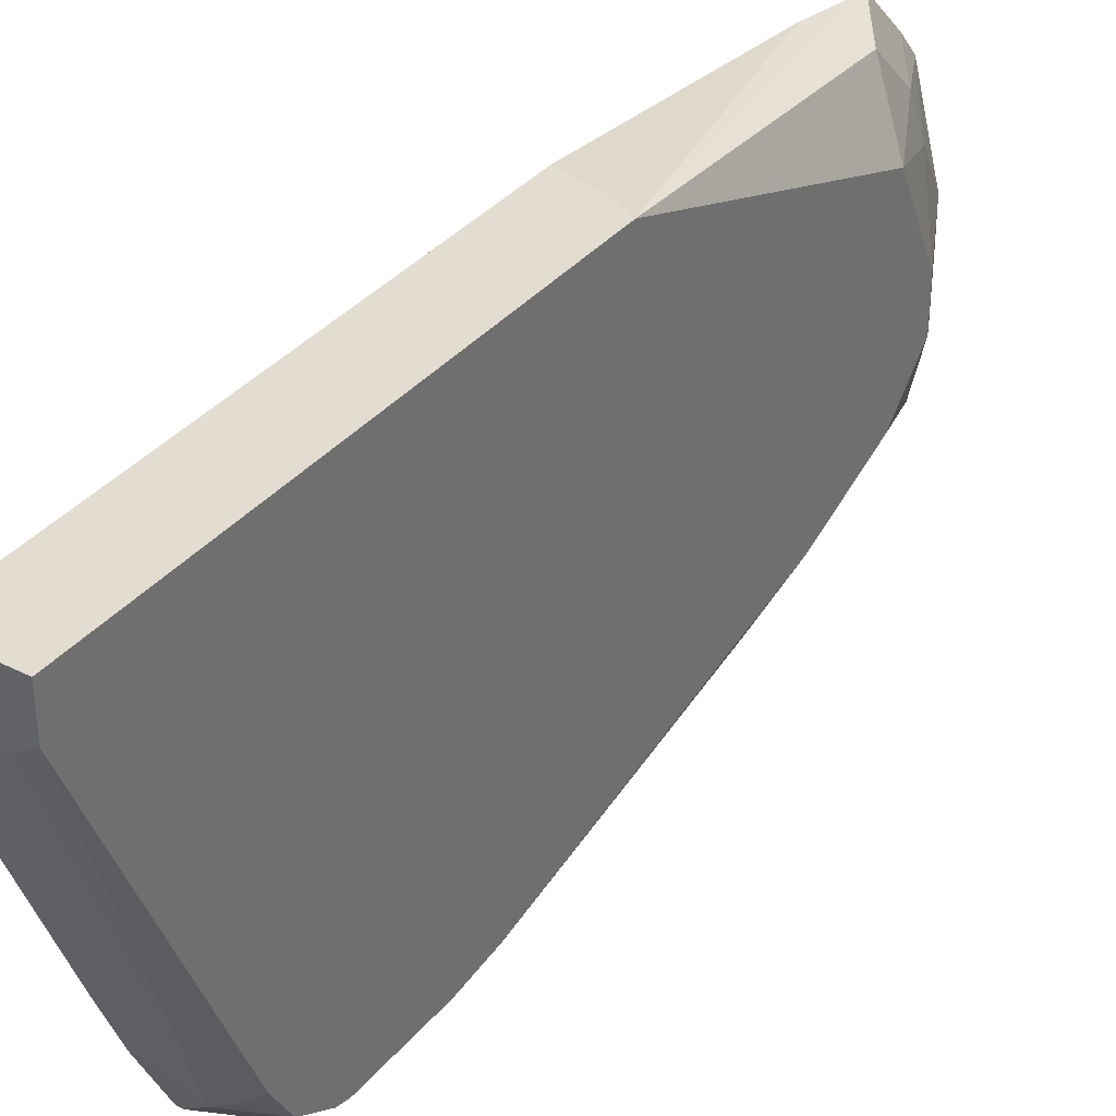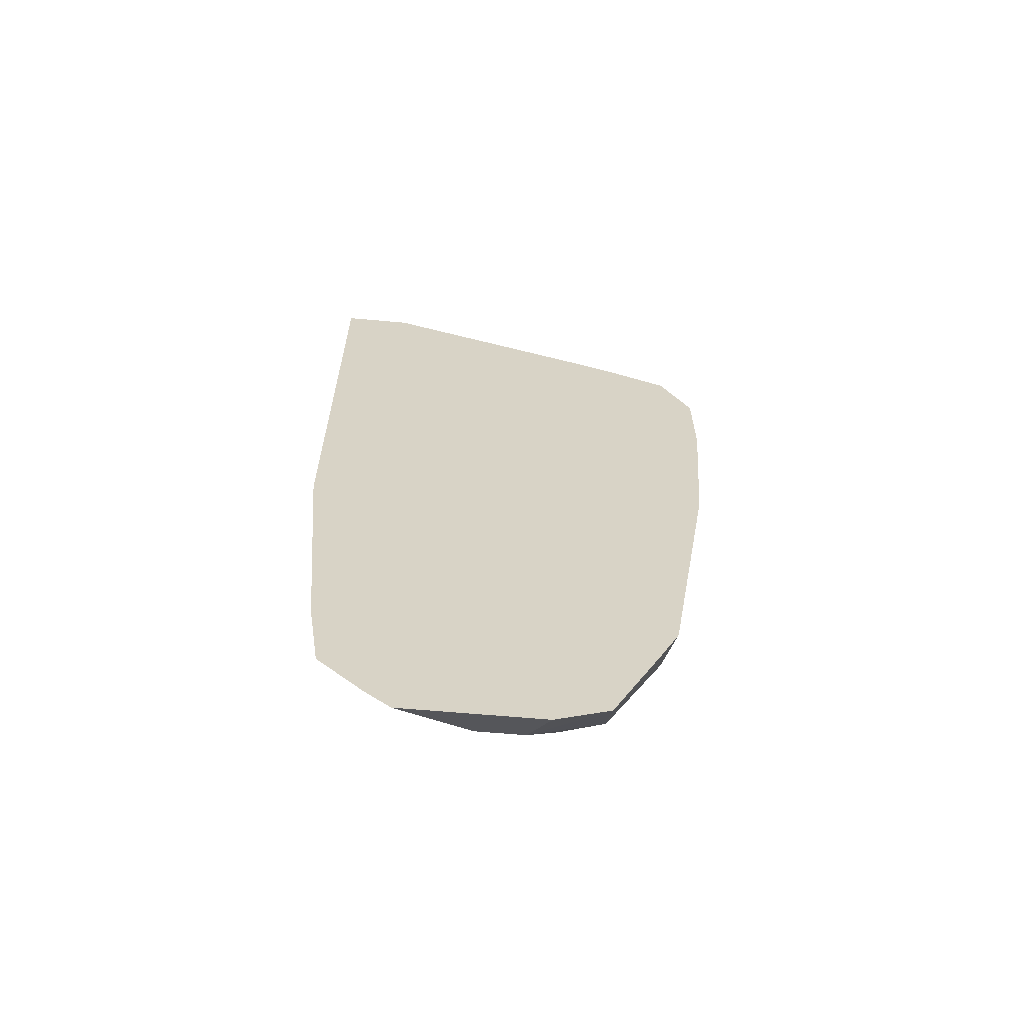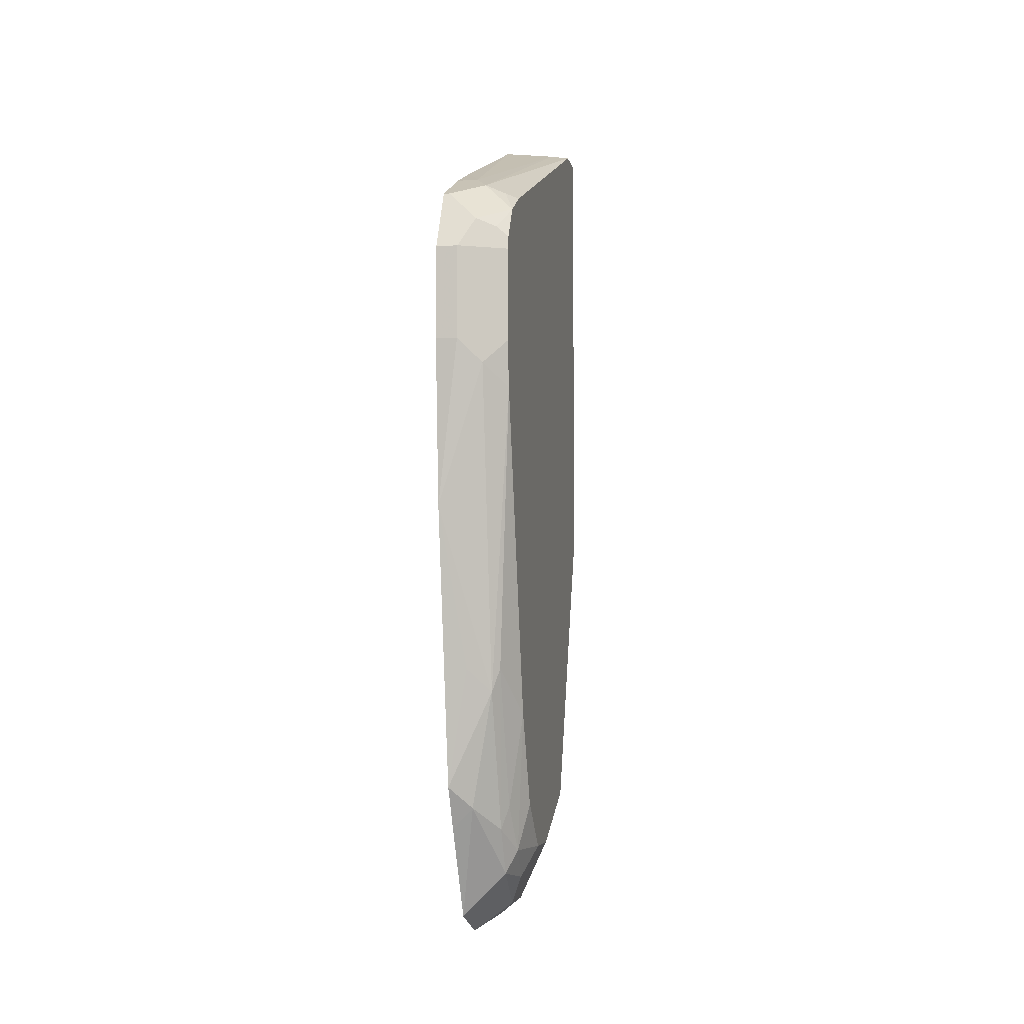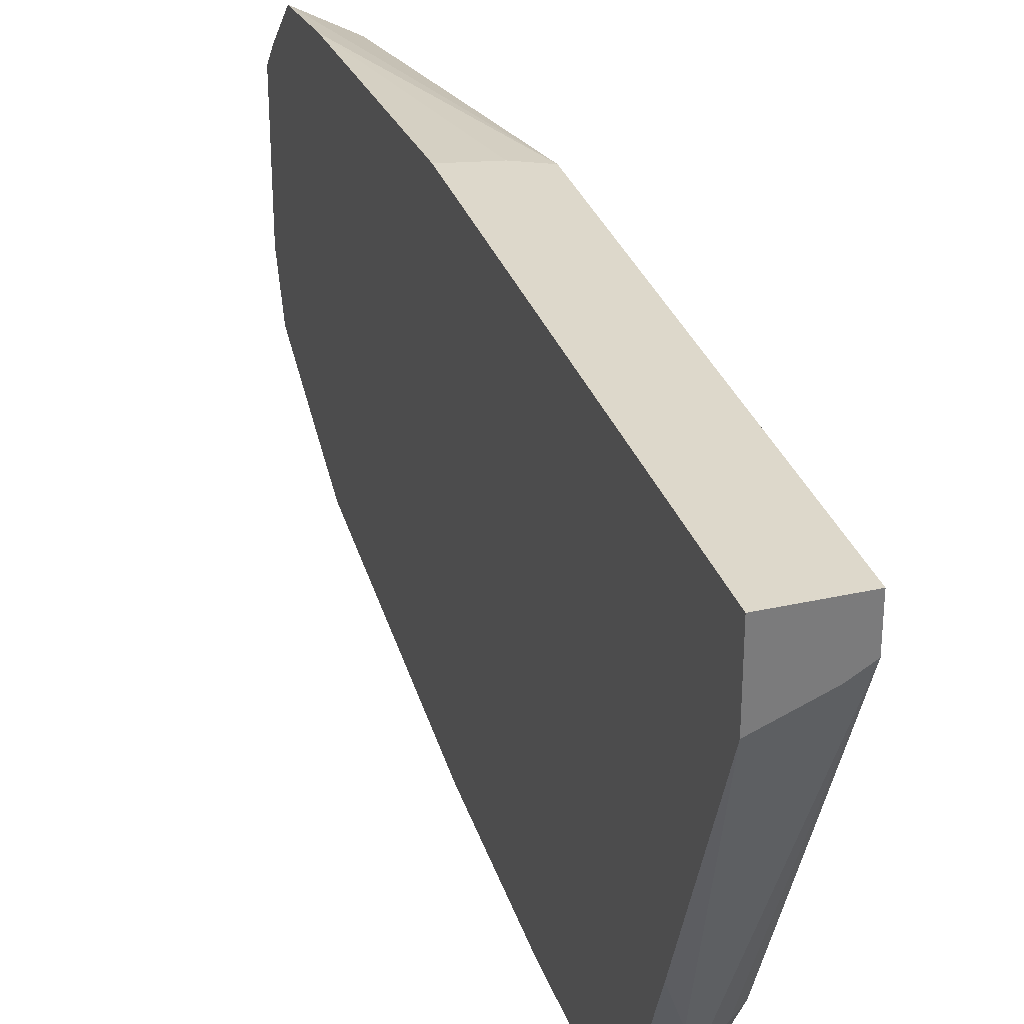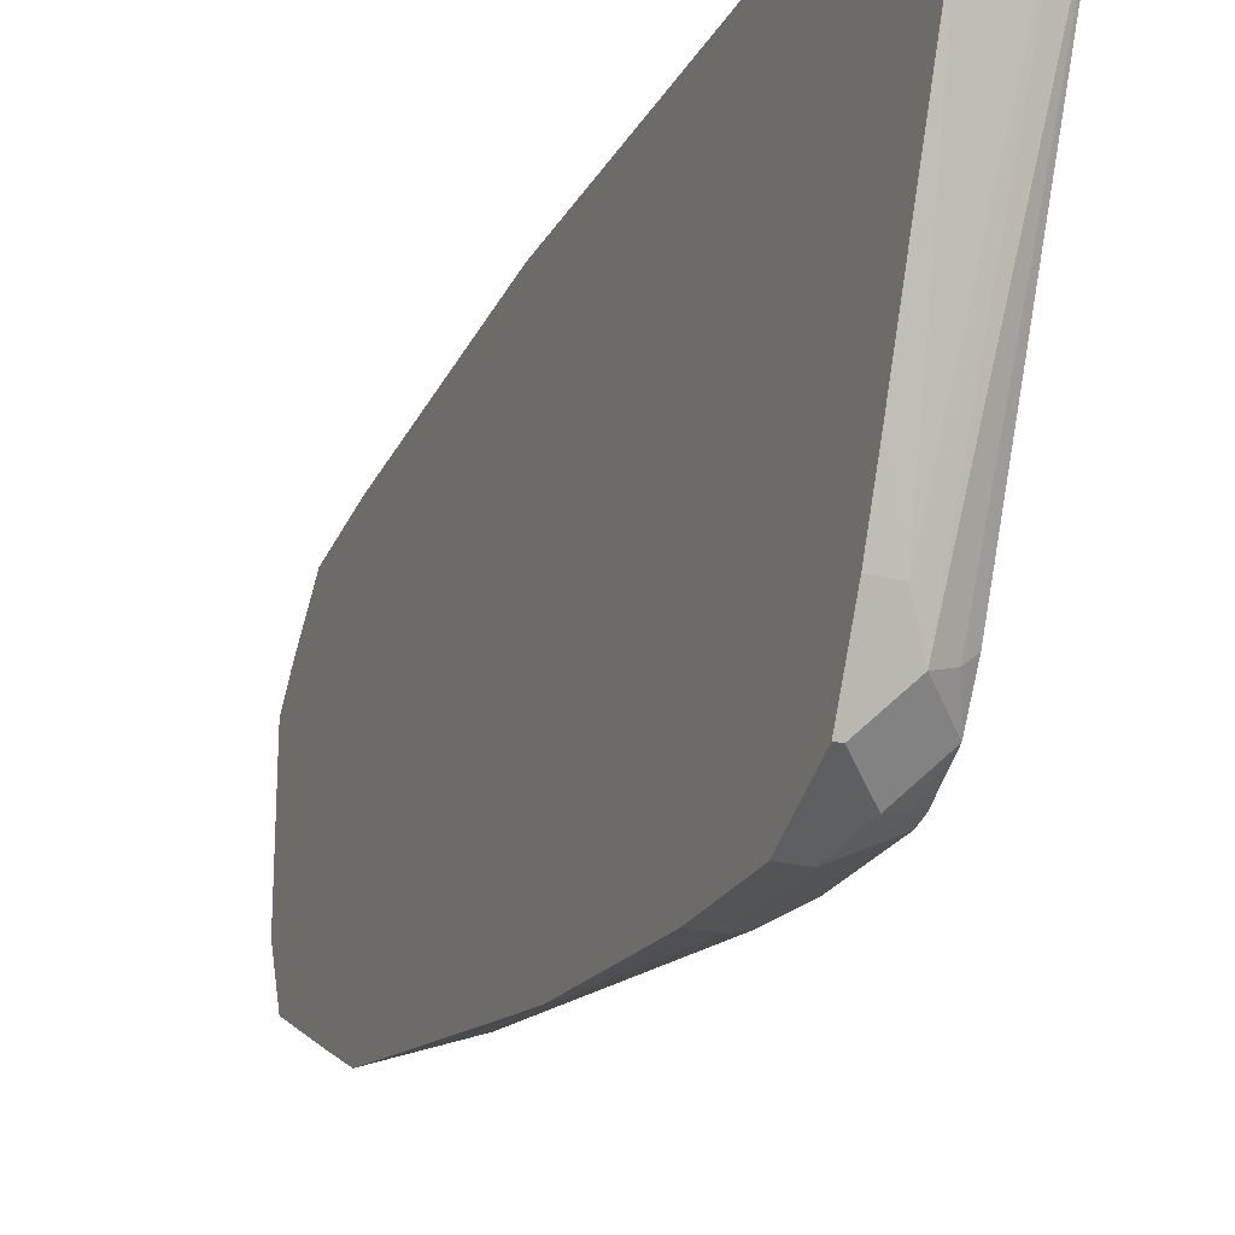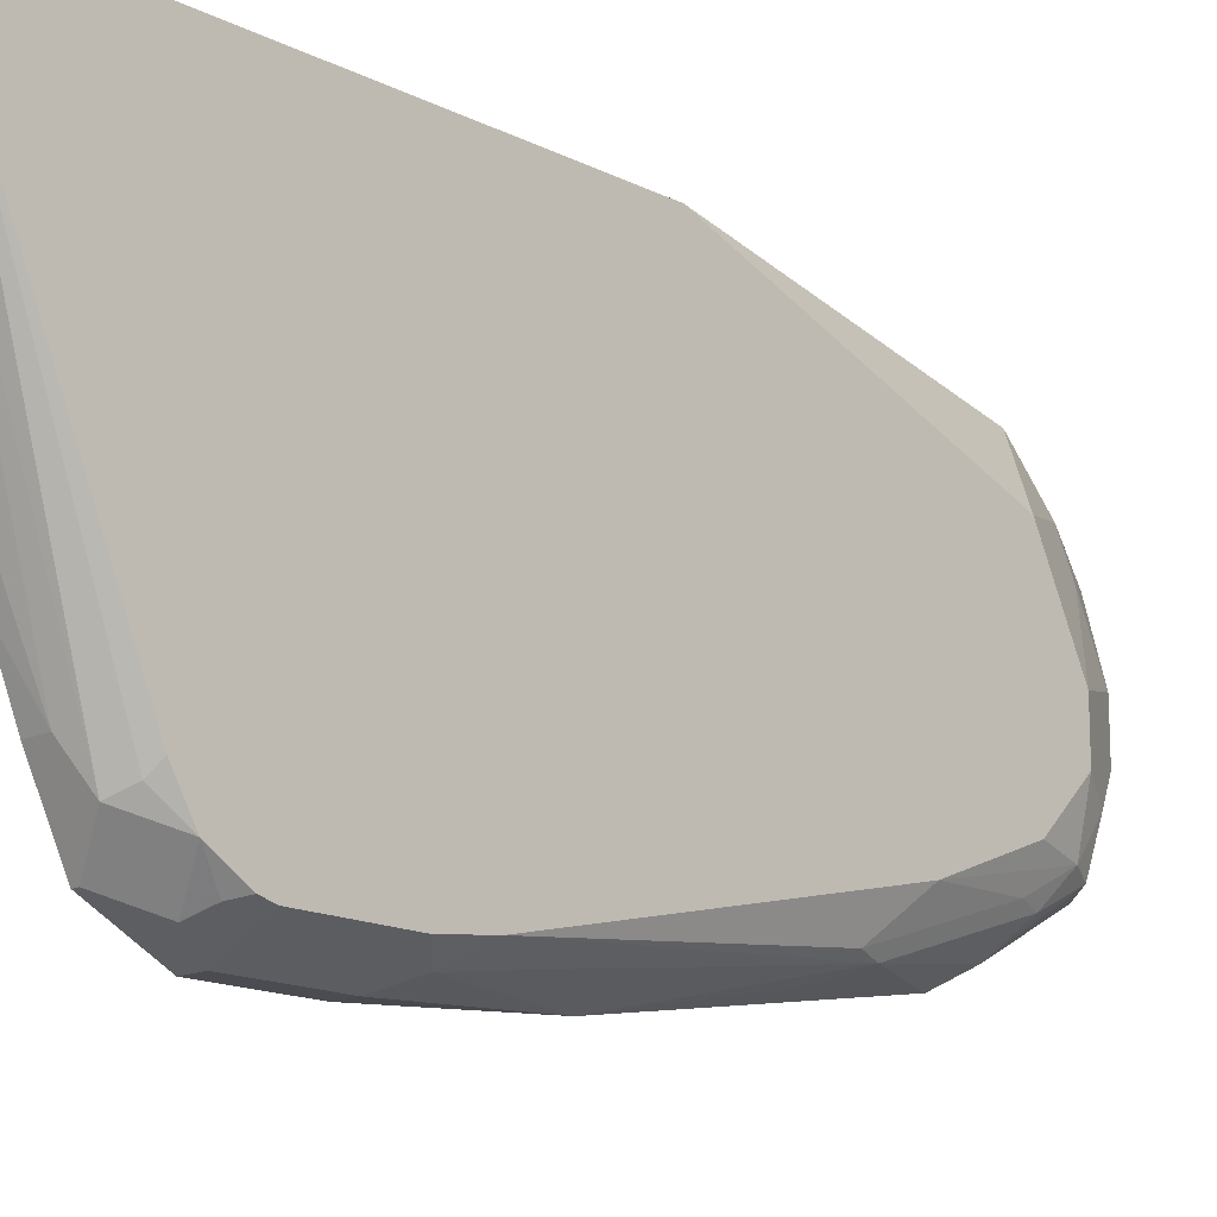
<metadata>
{"format":"obj","ext":"obj","renderer":"f3d","projection":"perspective","resolution":1024,"background":"white","views":[{"elev":35.3,"azim":34.0,"up":"+Y"},{"elev":-62.5,"azim":-95.2,"up":"+Z"},{"elev":-5.4,"azim":11.3,"up":"+Z"},{"elev":31.5,"azim":-17.8,"up":"+Y"},{"elev":-23.4,"azim":-22.6,"up":"+Y"},{"elev":-15.5,"azim":43.4,"up":"+Y"}]}
</metadata>
<code>
v 0.3131 -0.1015 -0.3751
v 0.3458 -0.1015 -0.3679
v 0.3131 -0.1199 -0.5768
v 0.3131 -0.1015 0.01214
v 0.3667 -0.1015 -0.3571
v 0.3131 -0.1298 -0.6403
v 0.3131 -0.1561 0.01214
v 0.3667 -0.1015 0.01214
v 0.3667 -0.1833 -0.5866
v 0.3422 -0.1345 -0.5989
v 0.3131 -0.1664 -0.677
v 0.3131 -0.3224 -0.0547
v 0.33 -0.3667 -0.07336
v 0.3525 -0.1401 0.01214
v 0.3667 -0.1316 0.01214
v 0.3667 -0.1834 -0.5868
v 0.3422 -0.1711 -0.6356
v 0.3131 -0.1862 -0.6939
v 0.3131 -0.3667 -0.07336
v 0.3422 -0.3911 -0.08559
v 0.3575 -0.385 -0.09168
v 0.3667 -0.3772 -0.0943
v 0.3667 -0.2566 -0.6233
v 0.3484 -0.2017 -0.6417
v 0.3422 -0.2445 -0.6723
v 0.3131 -0.2962 -0.6939
v 0.3131 -0.4156 -0.09783
v 0.3178 -0.4156 -0.09783
v 0.3422 -0.4278 -0.1223
v 0.3667 -0.4033 -0.11
v 0.3667 -0.2567 -0.6234
v 0.3422 -0.2811 -0.6723
v 0.3131 -0.3385 -0.677
v 0.3131 -0.4203 -0.1072
v 0.33 -0.44 -0.1467
v 0.3575 -0.4217 -0.1284
v 0.3667 -0.4034 -0.1101
v 0.3667 -0.4217 -0.1467
v 0.3667 -0.2934 -0.6234
v 0.3545 -0.3056 -0.6478
v 0.3484 -0.3392 -0.6417
v 0.33 -0.3804 -0.5867
v 0.3131 -0.3762 -0.6036
v 0.3131 -0.44 -0.1467
v 0.33 -0.44 -0.22
v 0.3667 -0.4191 -0.1362
v 0.3667 -0.4217 -0.22
v 0.3667 -0.2935 -0.6233
v 0.3575 -0.3346 -0.6233
v 0.3484 -0.3575 -0.605
v 0.3131 -0.3931 -0.5698
v 0.3484 -0.3942 -0.495
v 0.3131 -0.44 -0.22
v 0.3131 -0.4298 -0.3498
v 0.3484 -0.4309 -0.2384
v 0.3667 -0.4171 -0.2566
v 0.3667 -0.33 -0.5868
v 0.3667 -0.3301 -0.5867
v 0.3667 -0.3589 -0.5134
v 0.3545 -0.3544 -0.5867
v 0.3545 -0.3911 -0.4767
v 0.33 -0.4034 -0.4767
f 29 37 30
f 29 35 38
f 29 38 36
f 32 39 40
f 32 40 41
f 34 44 35
f 33 41 42
f 33 42 43
f 29 36 37
f 35 45 47
f 32 41 33
f 28 35 29
f 25 31 39
f 27 34 28
f 26 32 33
f 25 39 32
f 35 47 38
f 24 31 25
f 23 31 24
f 21 30 22
f 20 30 21
f 20 29 30
f 20 28 29
f 18 24 25
f 18 32 26
f 18 25 32
f 28 34 35
f 35 44 53
f 59 61 60
f 36 46 37
f 17 24 18
f 56 61 59
f 52 54 62
f 52 55 54
f 52 56 55
f 52 61 56
f 51 62 54
f 51 52 62
f 50 61 52
f 50 60 61
f 49 60 50
f 49 59 60
f 49 58 59
f 49 57 58
f 48 57 49
f 47 55 56
f 45 55 47
f 45 54 55
f 45 53 54
f 42 52 51
f 42 50 52
f 42 51 43
f 41 50 42
f 41 49 50
f 39 49 40
f 39 48 49
f 36 38 46
f 35 53 45
f 16 24 17
f 40 49 41
f 15 21 22
f 5 10 6
f 5 9 10
f 4 15 8
f 4 14 15
f 4 7 14
f 3 5 6
f 1 5 2
f 1 8 5
f 1 4 8
f 1 7 4
f 1 12 7
f 1 19 12
f 1 27 19
f 1 34 27
f 1 44 34
f 1 53 44
f 1 54 53
f 1 51 54
f 1 43 51
f 1 33 43
f 1 26 33
f 1 18 26
f 1 11 18
f 1 6 11
f 1 3 6
f 1 2 3
f 16 23 24
f 5 8 15
f 5 15 22
f 2 5 3
f 5 30 37
f 15 20 21
f 14 20 15
f 13 28 20
f 13 27 28
f 13 19 27
f 5 22 30
f 12 19 13
f 11 17 18
f 10 16 17
f 9 16 10
f 7 13 14
f 7 12 13
f 6 17 11
f 6 10 17
f 13 20 14
f 5 23 16
f 5 16 9
f 5 37 46
f 5 46 38
f 5 47 56
f 5 56 59
f 5 59 58
f 5 38 47
f 5 58 57
f 5 57 48
f 5 48 39
f 5 39 31
f 5 31 23

</code>
